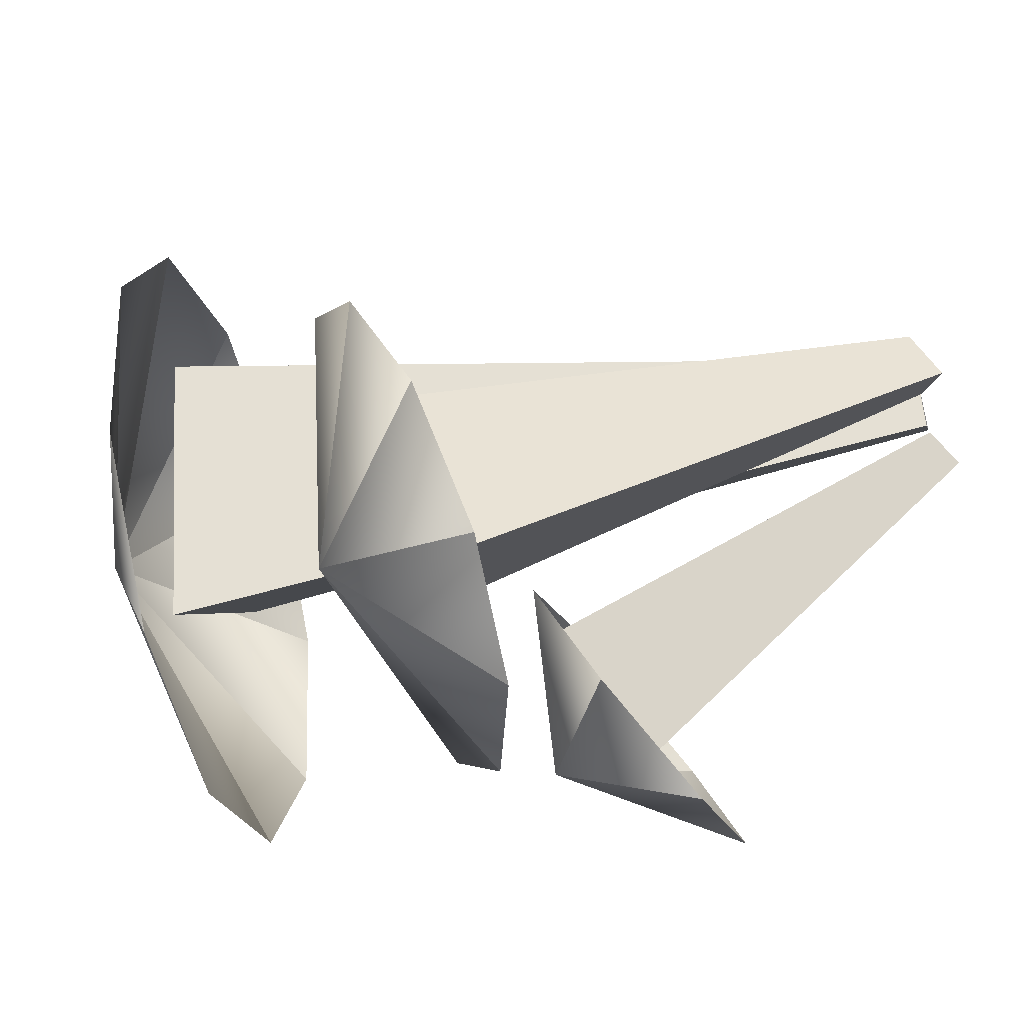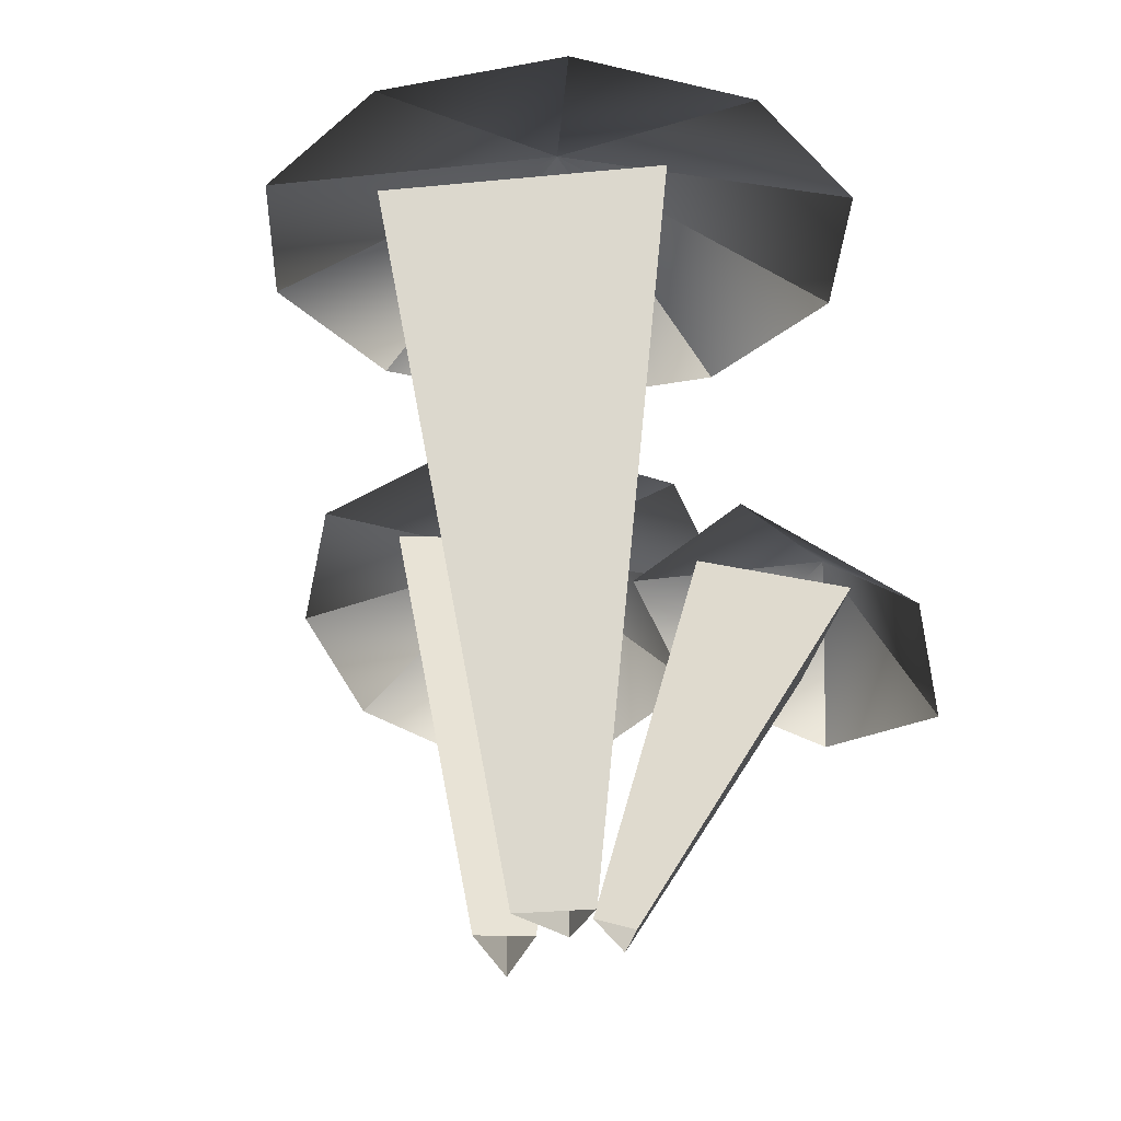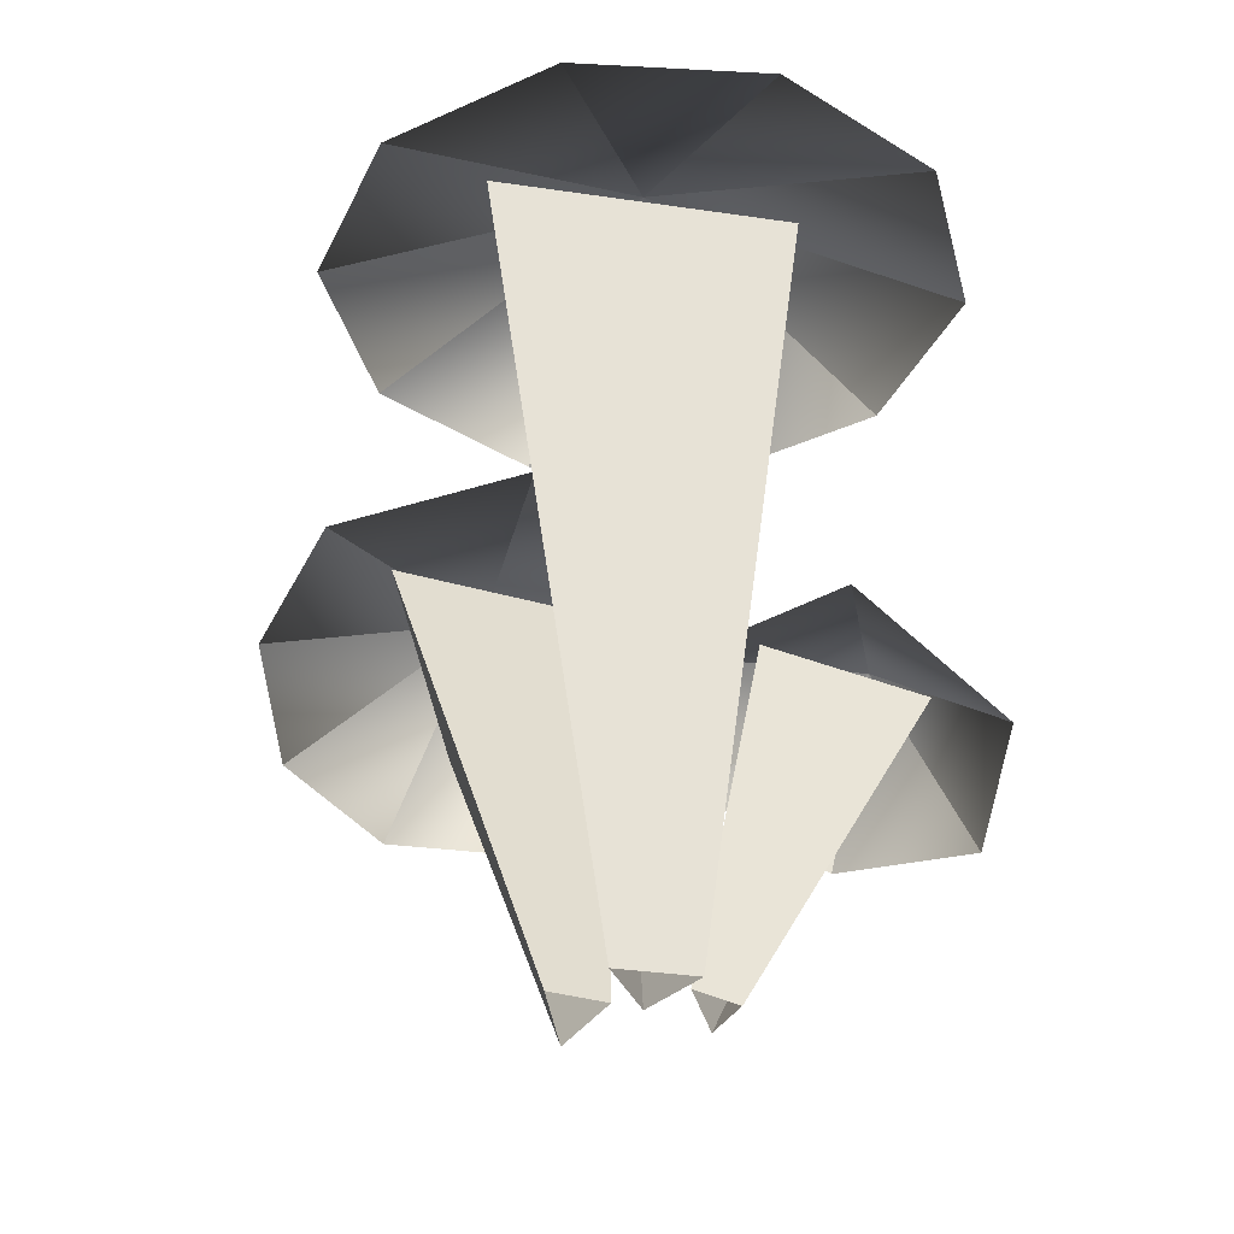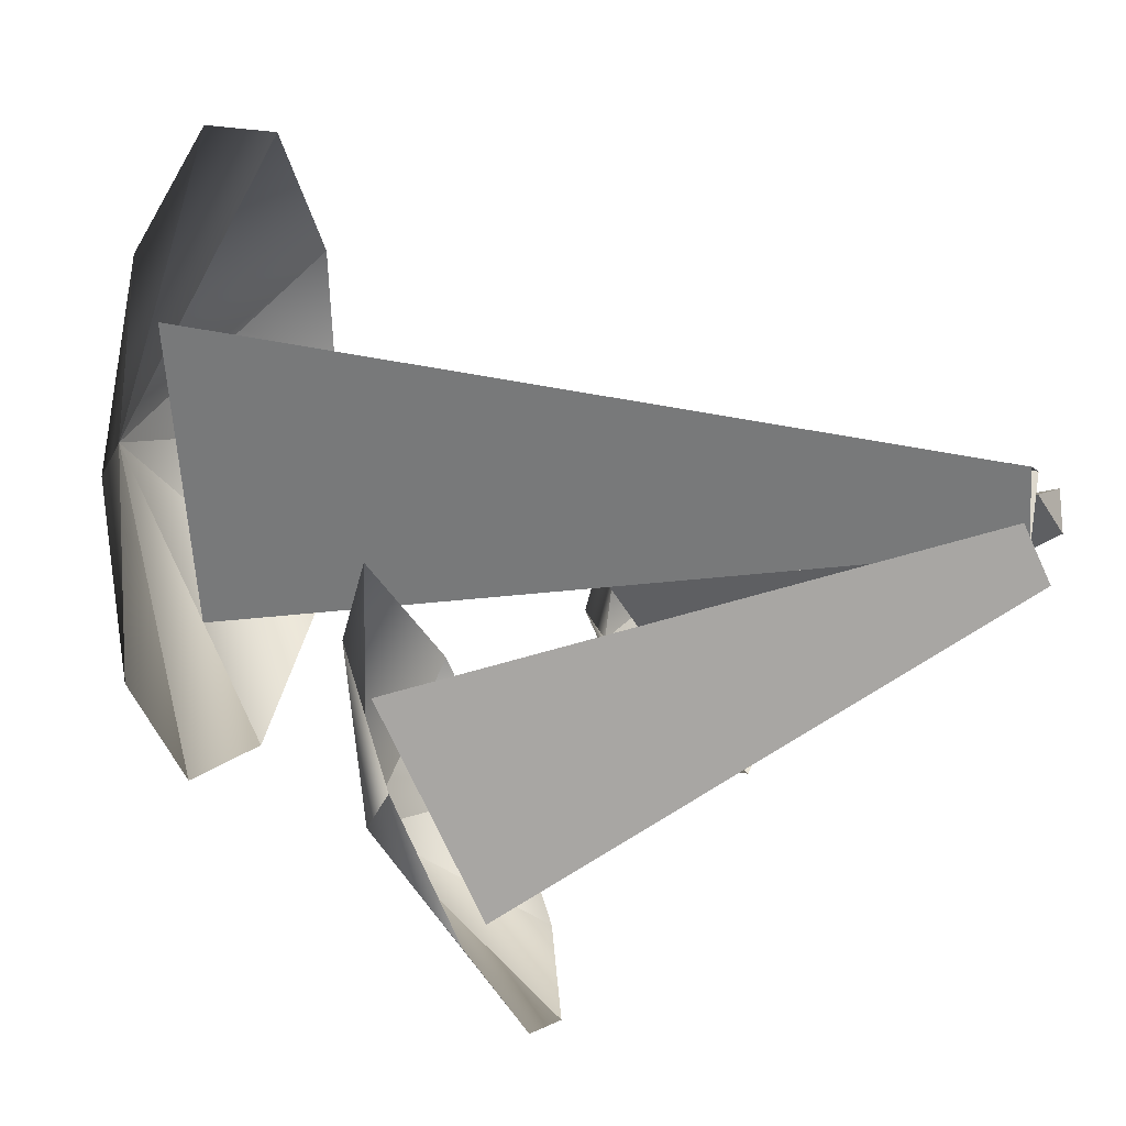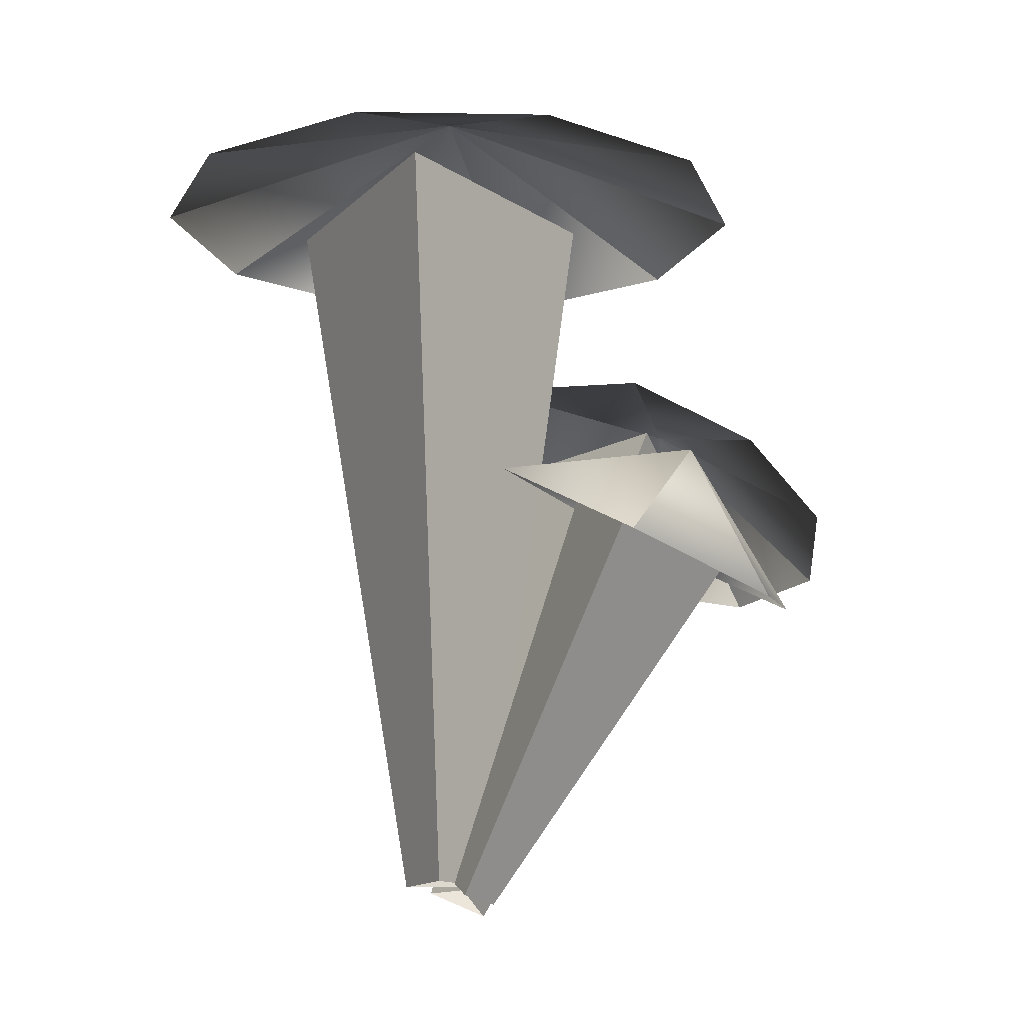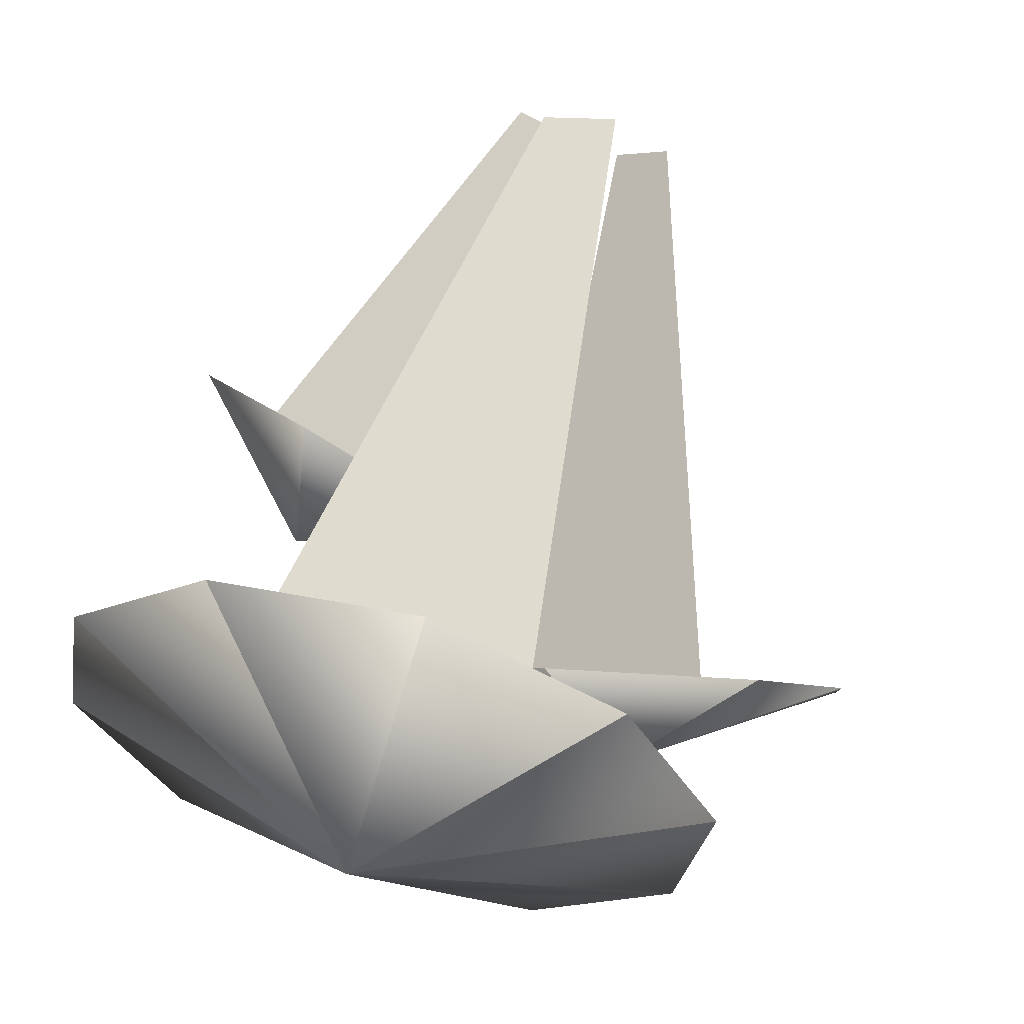
<metadata>
{"format":"obj","ext":"obj","renderer":"f3d","projection":"perspective","resolution":1024,"background":"white","views":[{"elev":-49.5,"azim":-75.1,"up":"+Z"},{"elev":-27.7,"azim":24.9,"up":"+Y"},{"elev":-33.5,"azim":4.8,"up":"+Y"},{"elev":15.7,"azim":-75.7,"up":"+Z"},{"elev":-14.3,"azim":78.9,"up":"+Y"},{"elev":60.3,"azim":-164.7,"up":"+Z"}]}
</metadata>
<code>
g default
v 0.5672 6.685 -6.631
v -1.623 5.971 -7.175
v -3.854 5.866 -6.389
v -5.273 6.41 -4.573
v -5.337 7.395 -2.421
v -4.024 8.445 -0.7556
v -0.7177 9.212 -0.6048
v 1.816 8.721 -2.813
v 1.881 7.735 -4.965
v -1.993 8.824 -4.278
v -0.1796 -0.7869 -0.3986
v -0.3168 -0.3859 0.5273
v 0.5566 -0.3991 0.1025
v -2.628 6.833 -5.338
v -3.142 8.337 -1.865
v 0.1339 8.288 -3.459
v 4.753 11.89 -3.127
v 1.908 11.89 -4.576
v -1.245 11.89 -4.077
v -3.503 11.89 -1.82
v -4.002 11.89 1.334
v -2.553 11.89 4.178
v 0.2919 11.89 5.627
v 3.445 11.89 5.128
v 5.703 11.89 2.871
v 6.202 11.89 -0.2826
v 1.1 13.8 0.5255
v 0.9755 -0.3733 -0.2108
v 0.6134 -0.3733 1.114
v 1.87 -0.3733 0.7456
v 0.2387 12.16 -2.035
v -1.12 12.16 2.934
v 3.596 12.16 1.553
v 5.975 3.907 -3.943
v 3.643 4.202 -4.99
v 1.498 5.31 -4.101
v 1.46 6.38 -1.761
v 4.132 6.331 0.07784
v 6.465 4.811 -1.585
v 4.381 6.765 -3.133
v 1.912 -0.7634 -0.1888
v 1.672 -0.3974 0.4461
v 2.36 -0.6517 0.3844
v 3.603 5.037 -3.961
v 2.702 6.41 -1.58
v 5.281 5.456 -1.811
g polySurface134
f 9 1 10
f 1 2 10
f 2 3 10
f 3 4 10
f 4 5 10
f 5 6 10
f 6 7 10
f 7 8 10
f 8 9 10
f 11 12 15 14
f 12 13 16 15
f 13 11 14 16
f 26 17 27
f 17 18 27
f 18 19 27
f 19 20 27
f 20 21 27
f 21 22 27
f 22 23 27
f 23 24 27
f 24 25 27
f 25 26 27
f 28 29 32 31
f 29 30 33 32
f 30 28 31 33
f 39 34 40
f 34 35 40
f 35 36 40
f 36 37 40
f 37 38 40
f 38 39 40
f 41 42 45 44
f 42 43 46 45
f 43 41 44 46

</code>
